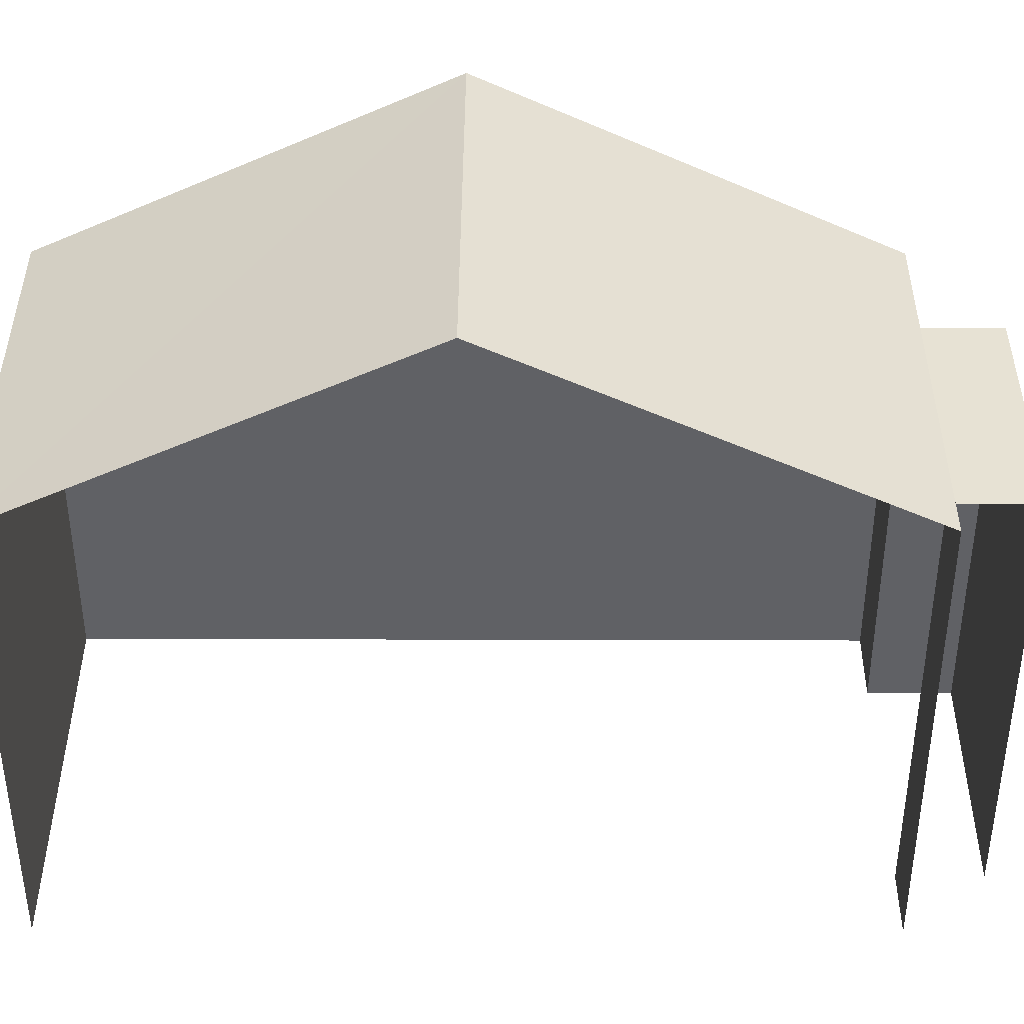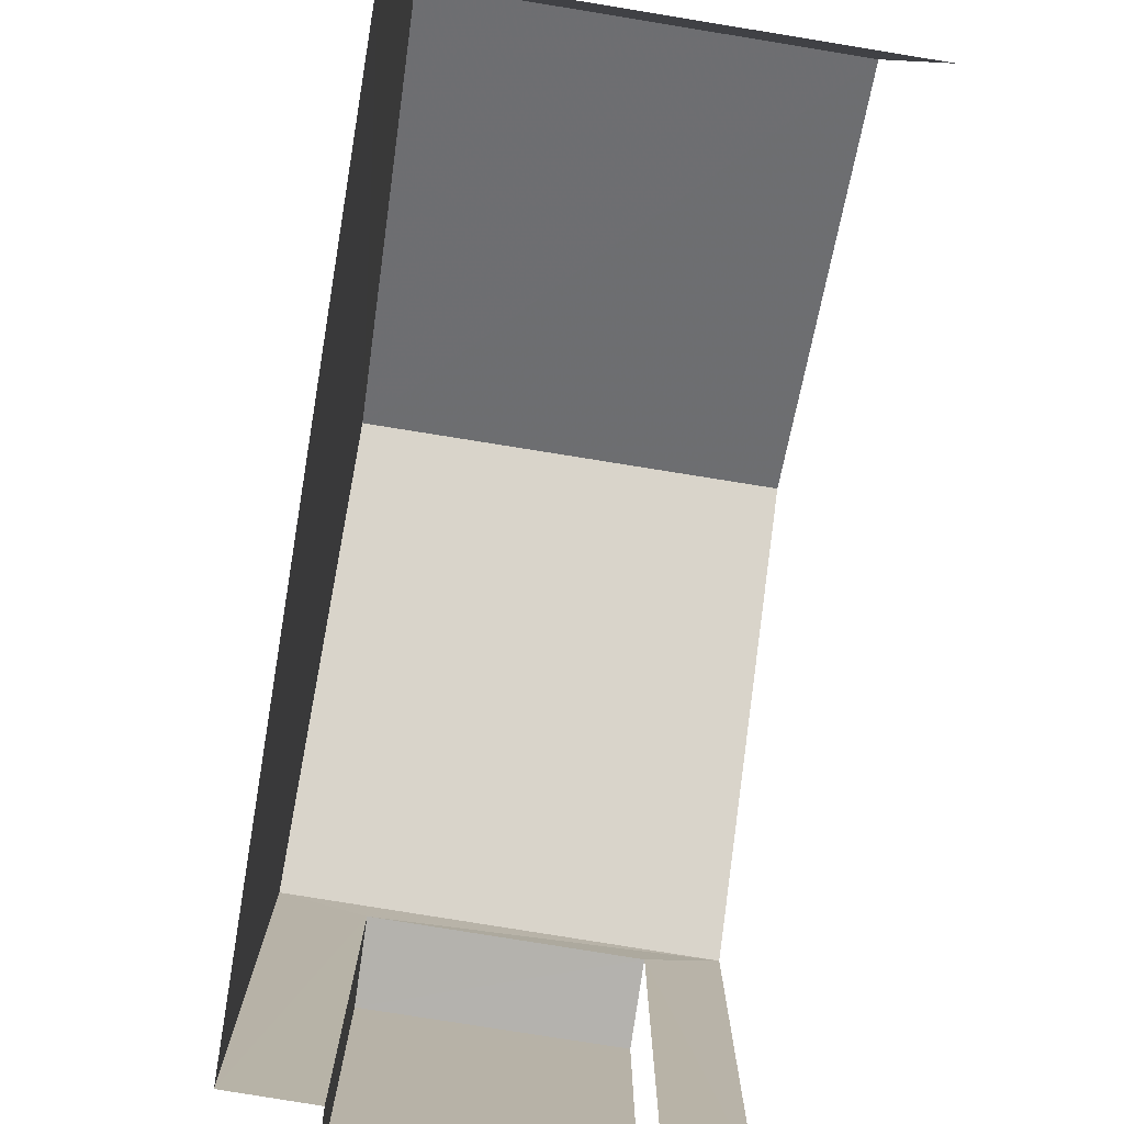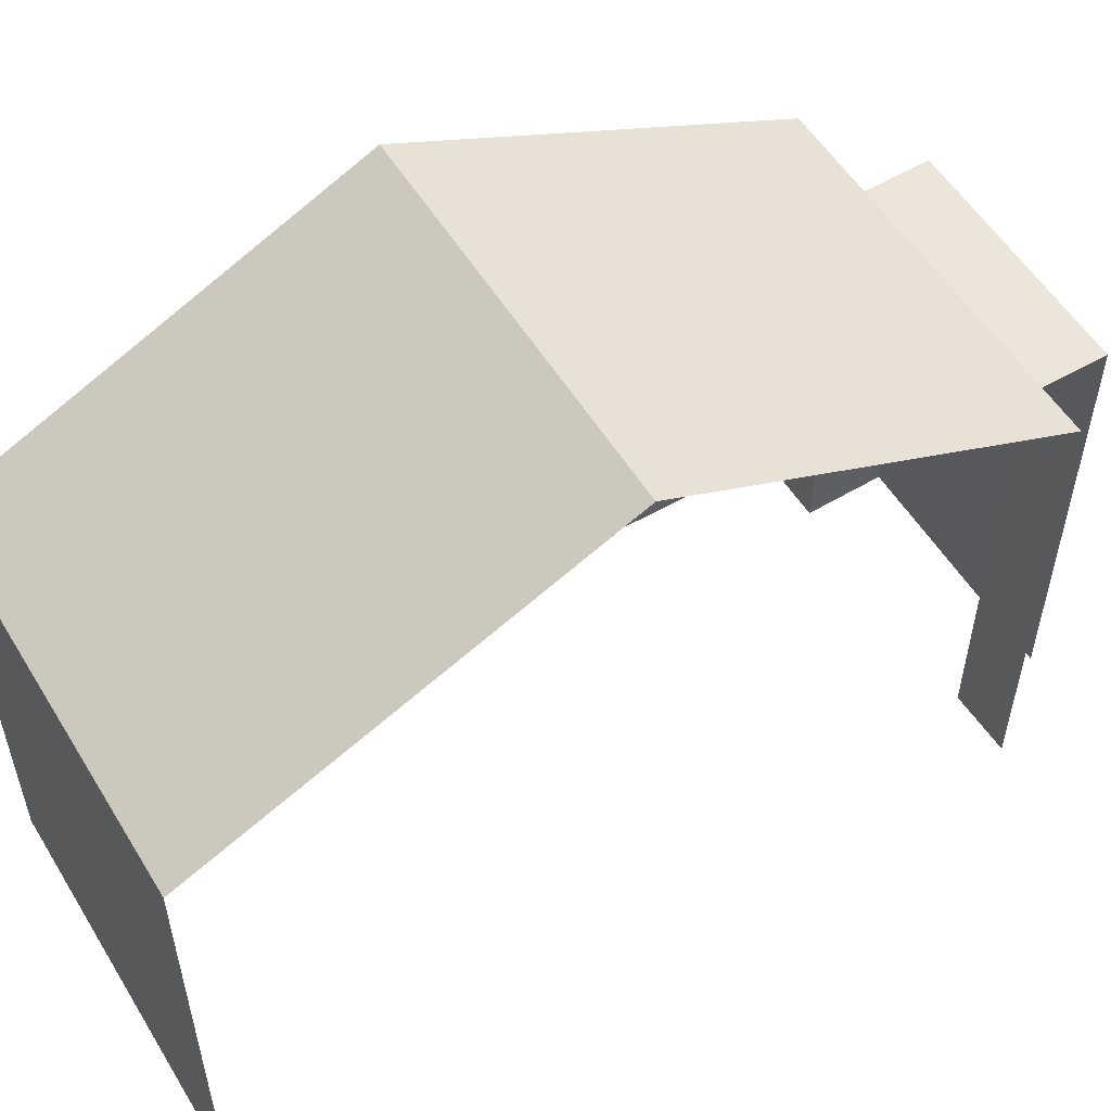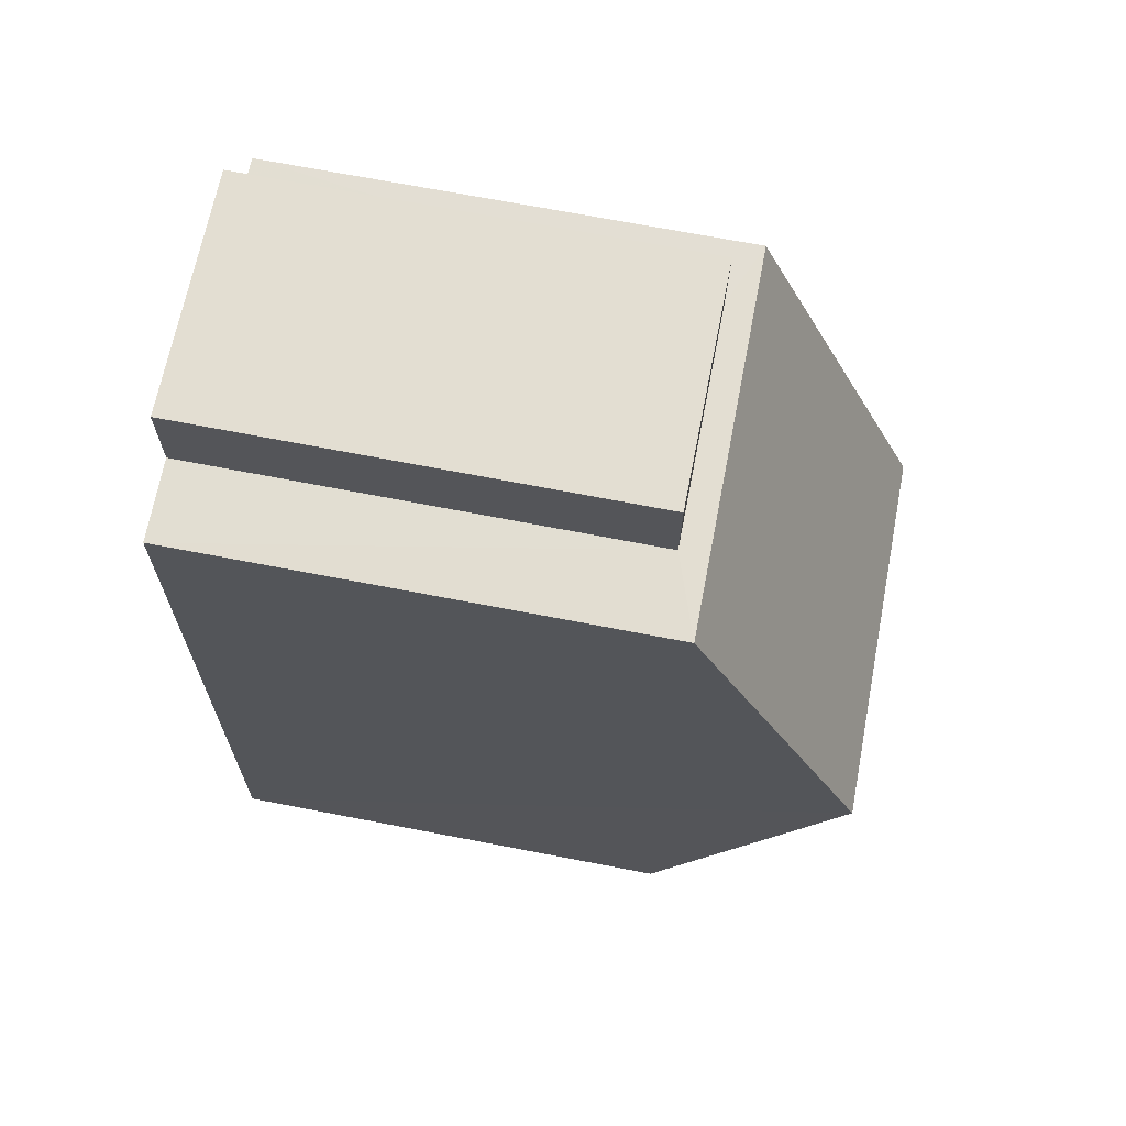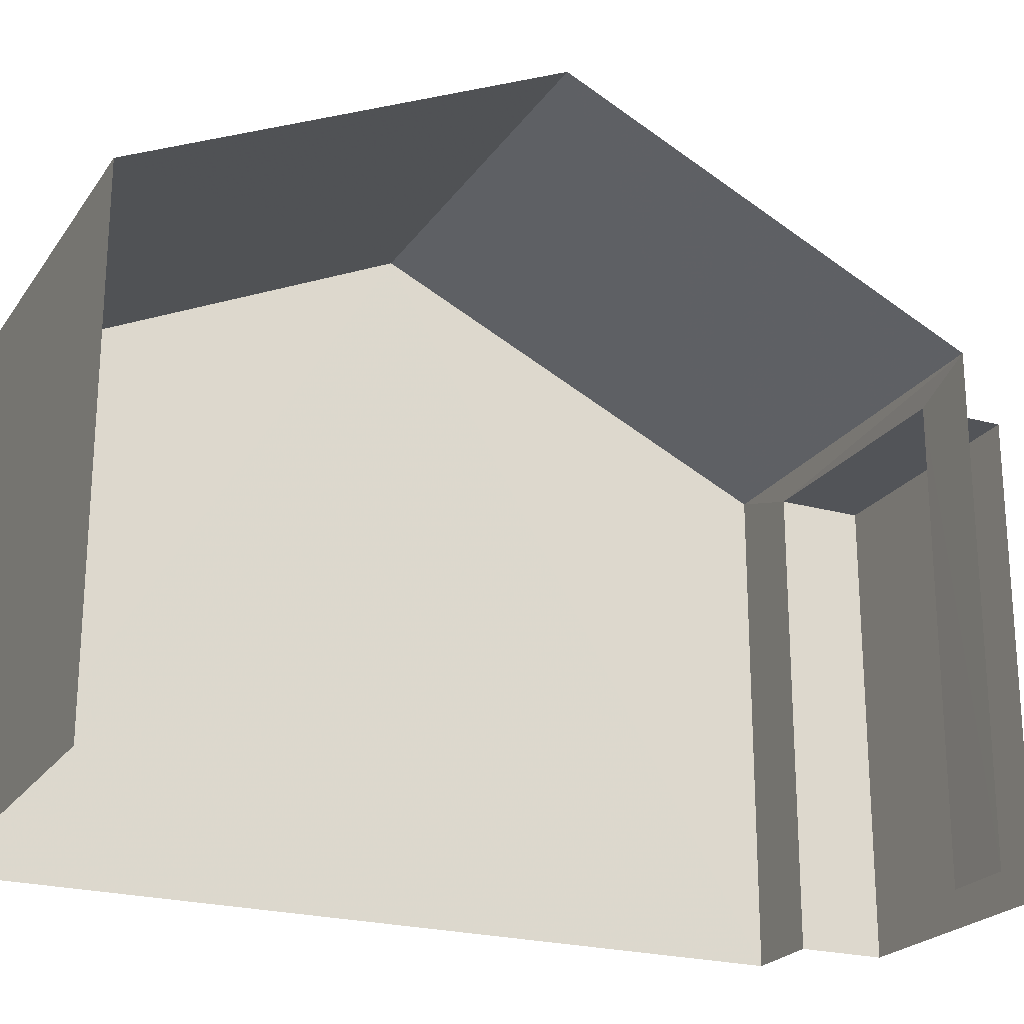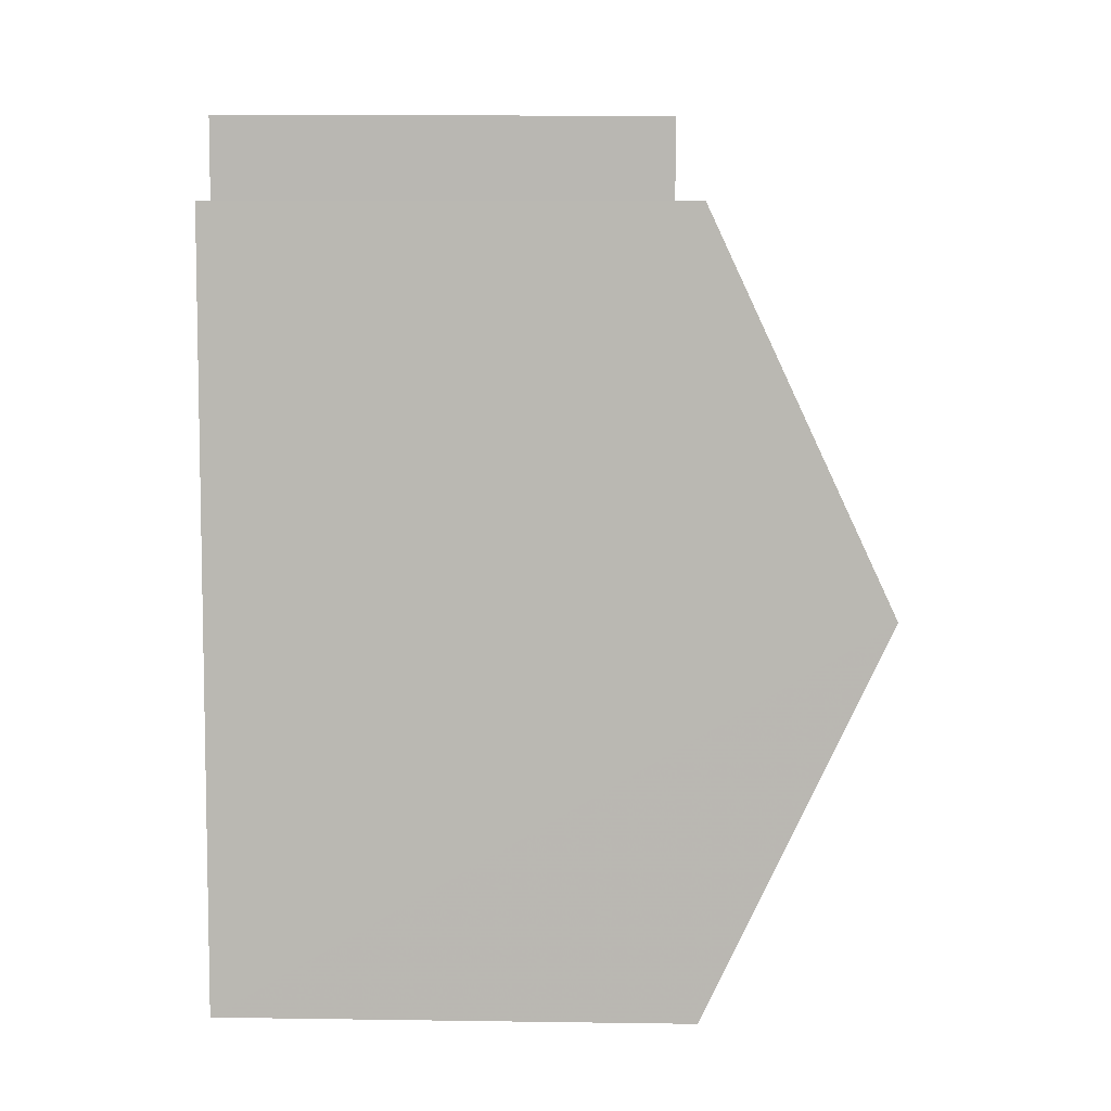
<metadata>
{"format":"obj","ext":"obj","renderer":"f3d","projection":"perspective","resolution":1024,"background":"white","views":[{"elev":39.8,"azim":87.1,"up":"+Z"},{"elev":-79.7,"azim":-12.1,"up":"+Z"},{"elev":55.0,"azim":55.9,"up":"+Z"},{"elev":70.9,"azim":-79.1,"up":"+Y"},{"elev":-22.7,"azim":61.4,"up":"+Z"},{"elev":10.3,"azim":-88.1,"up":"+Y"}]}
</metadata>
<code>
v -3.737e+05 -1.045e+05 24.87
v -3.737e+05 -1.045e+05 24.87
v -3.737e+05 -1.045e+05 24.87
v -3.737e+05 -1.045e+05 24.87
v -3.737e+05 -1.045e+05 24.87
v -3.737e+05 -1.045e+05 24.87
v -3.737e+05 -1.045e+05 24.87
v -3.737e+05 -1.045e+05 24.87
v -3.737e+05 -1.045e+05 34.43
v -3.737e+05 -1.045e+05 31.75
v -3.737e+05 -1.045e+05 34.43
v -3.737e+05 -1.045e+05 31.75
v -3.737e+05 -1.045e+05 31.36
v -3.737e+05 -1.045e+05 31.36
v -3.737e+05 -1.045e+05 31.36
v -3.737e+05 -1.045e+05 31.36
v -3.737e+05 -1.045e+05 31.75
v -3.737e+05 -1.045e+05 31.75
f 1 2 3
f 3 2 4
f 4 5 6
f 5 2 7
f 5 7 8
f 4 2 5
f 13 8 14
f 13 5 8
f 17 4 9
f 4 6 9
f 6 12 9
f 9 10 11
f 9 12 10
f 13 14 15
f 16 13 15
f 11 17 9
f 11 18 17
f 17 3 4
f 17 18 3
f 2 1 16
f 1 10 16
f 5 13 6
f 16 10 12
f 13 16 12
f 6 13 12
f 2 15 7
f 2 16 15
f 15 8 7
f 15 14 8
f 10 1 11
f 1 3 11
f 3 18 11

</code>
